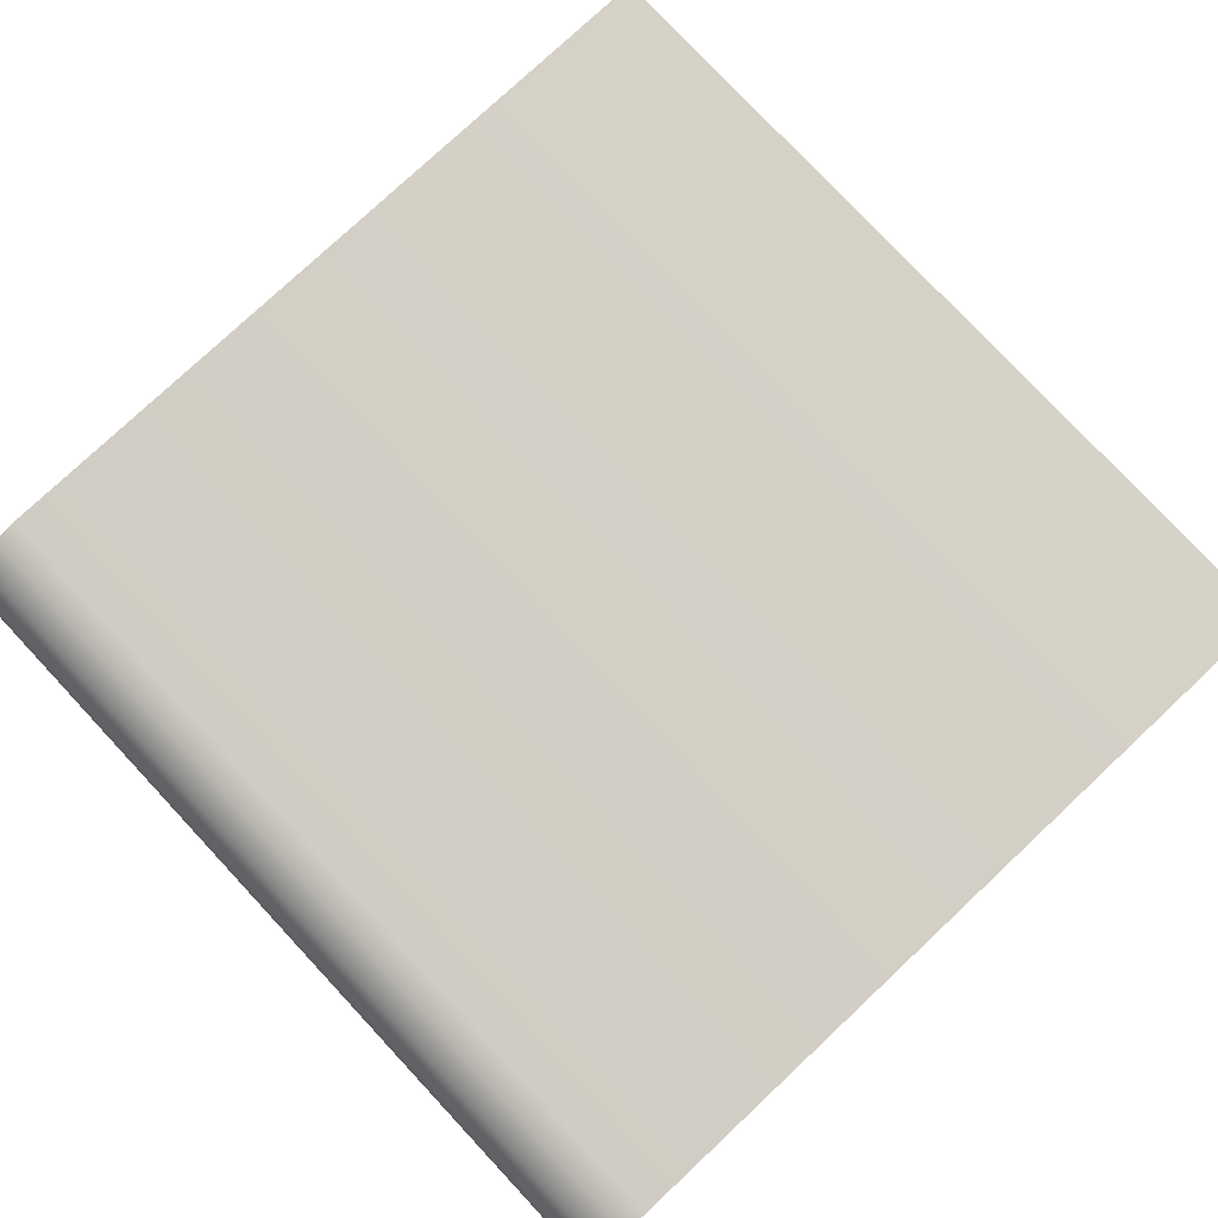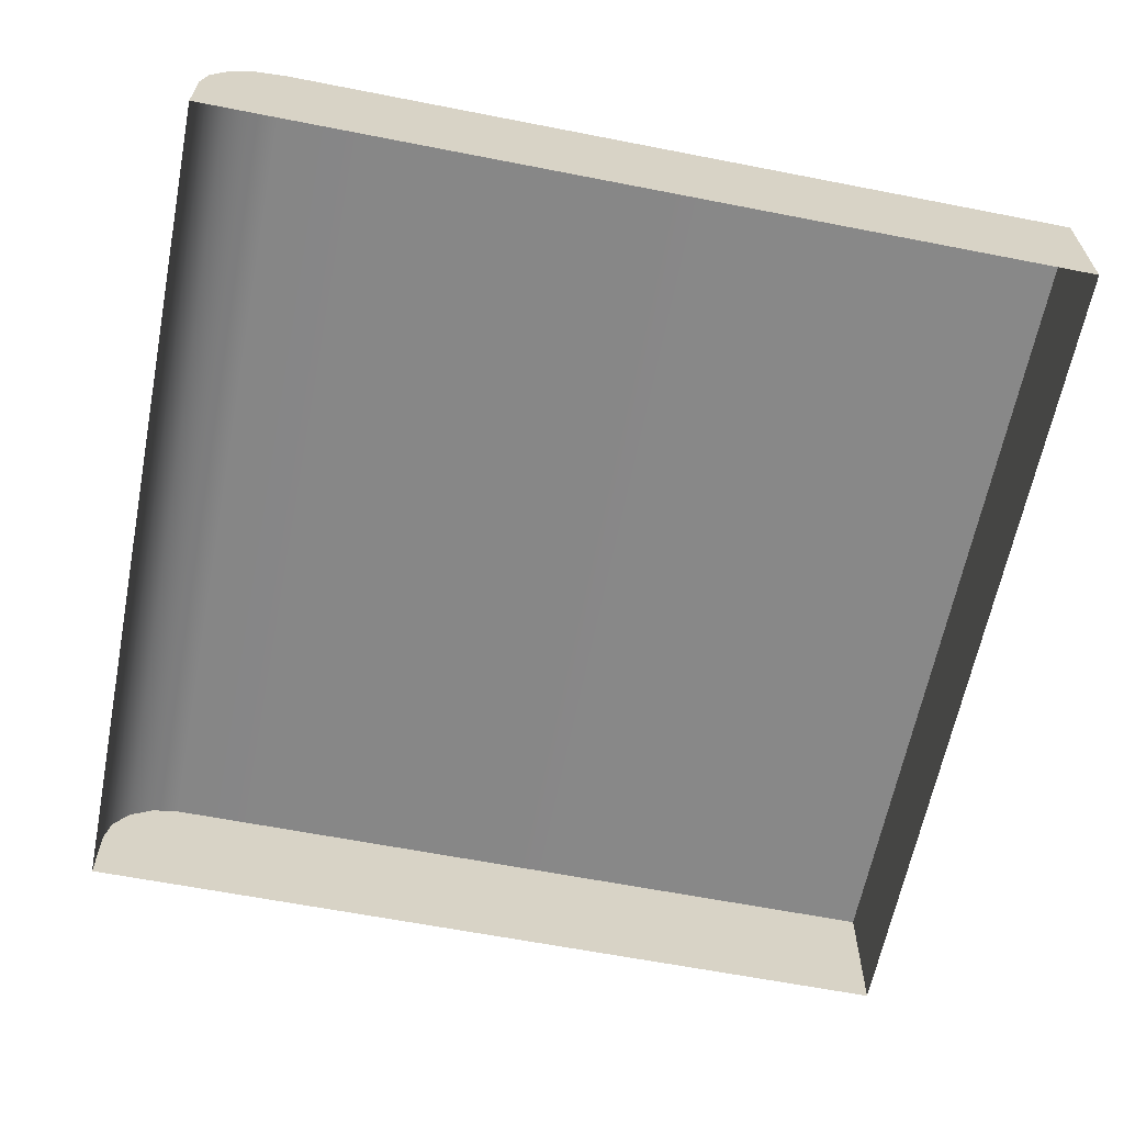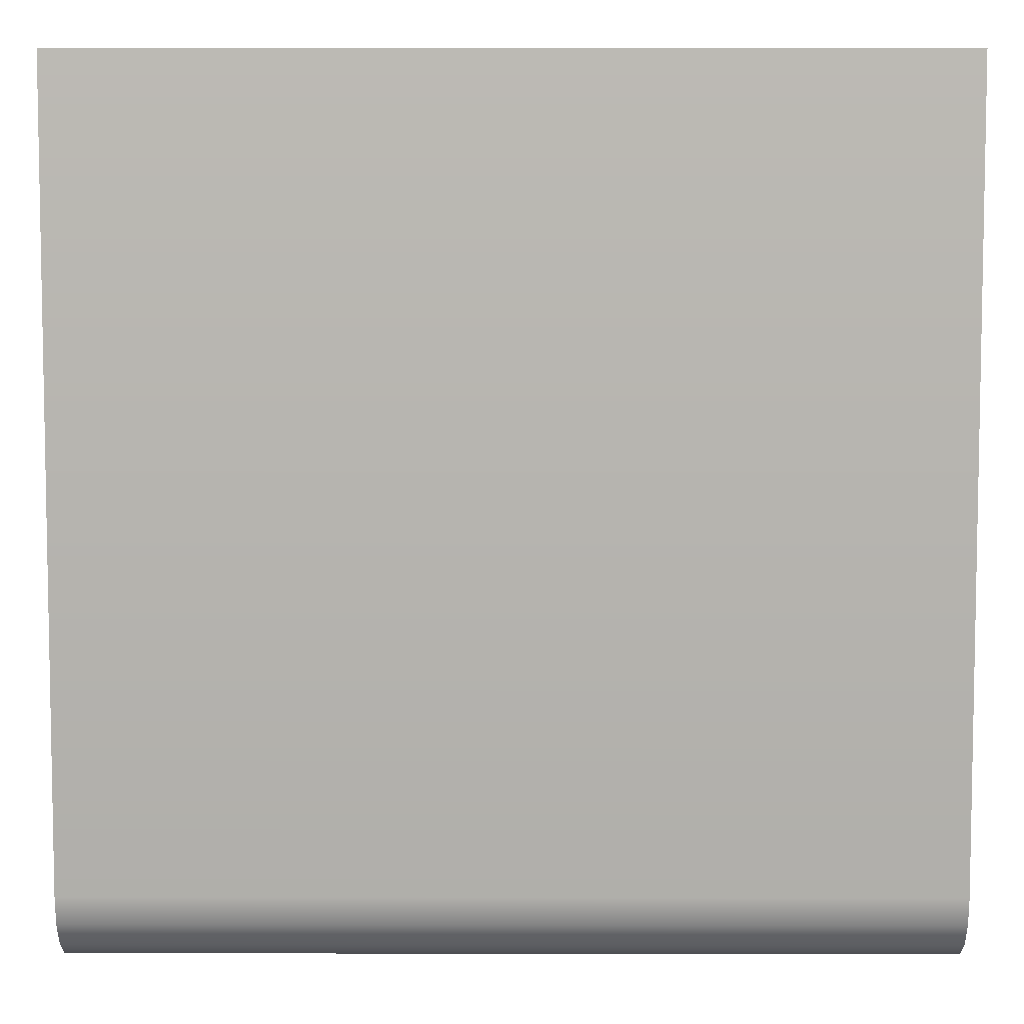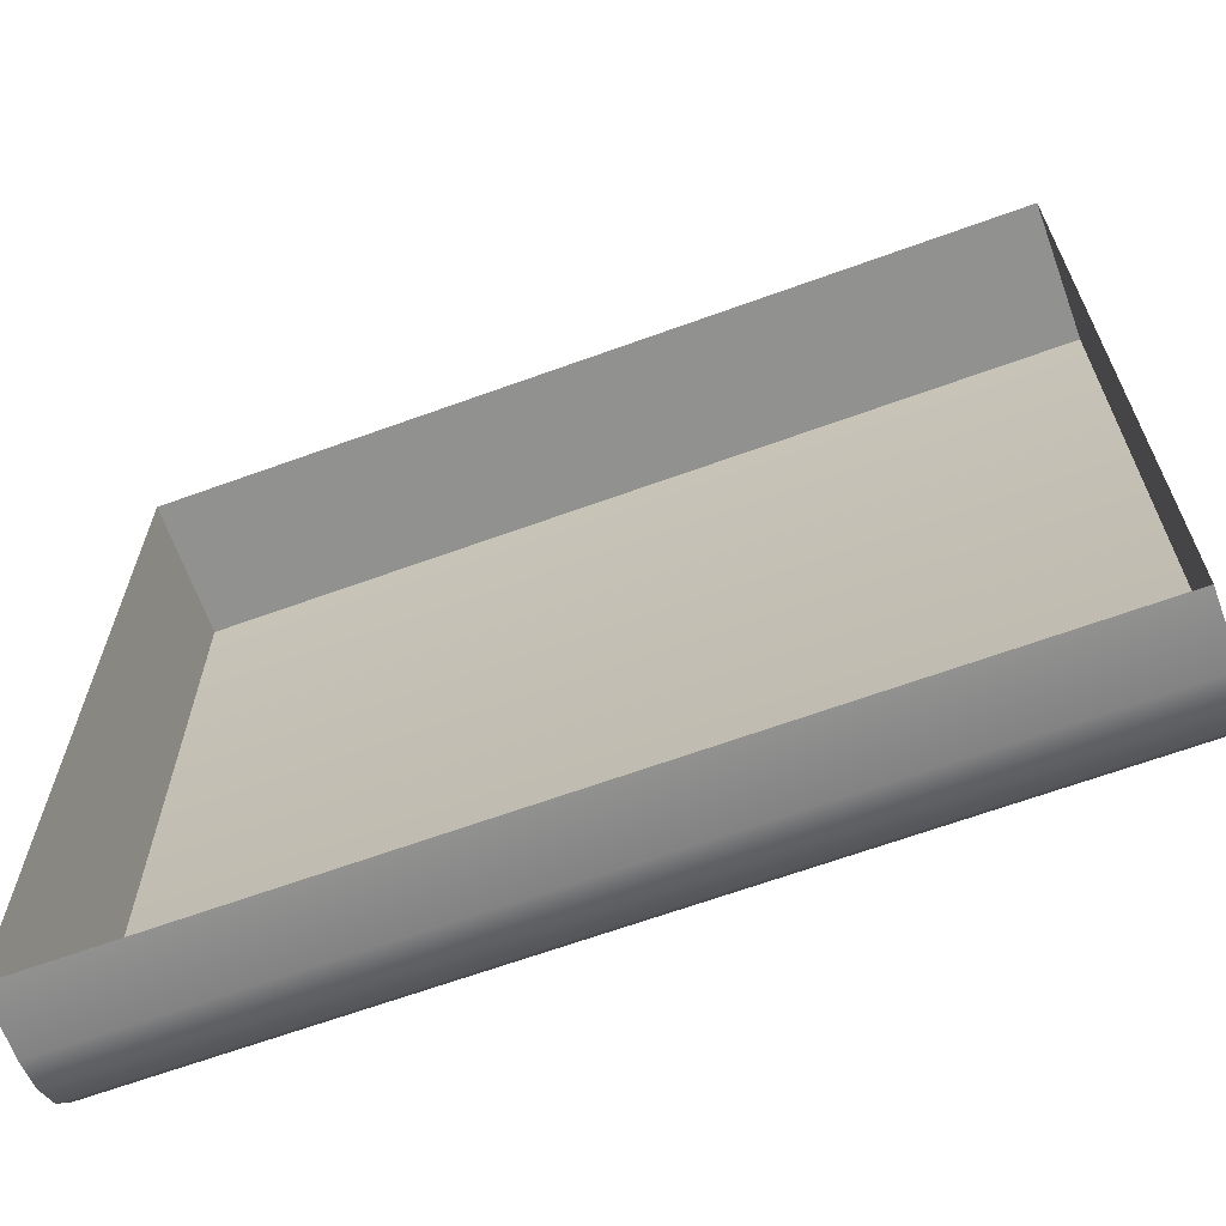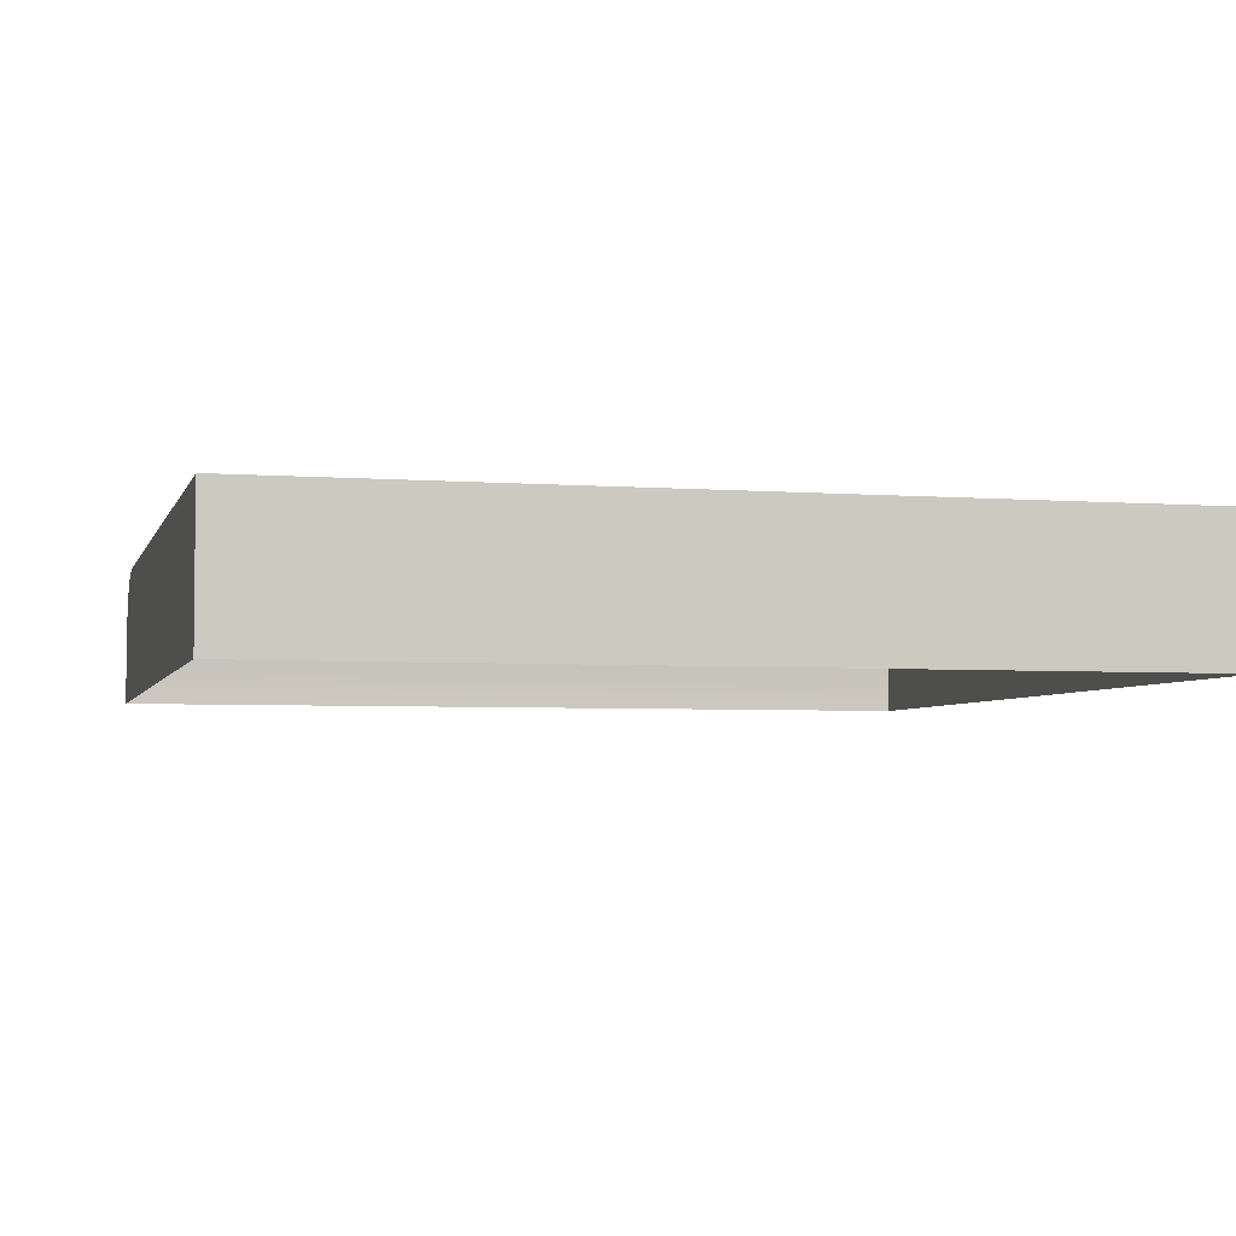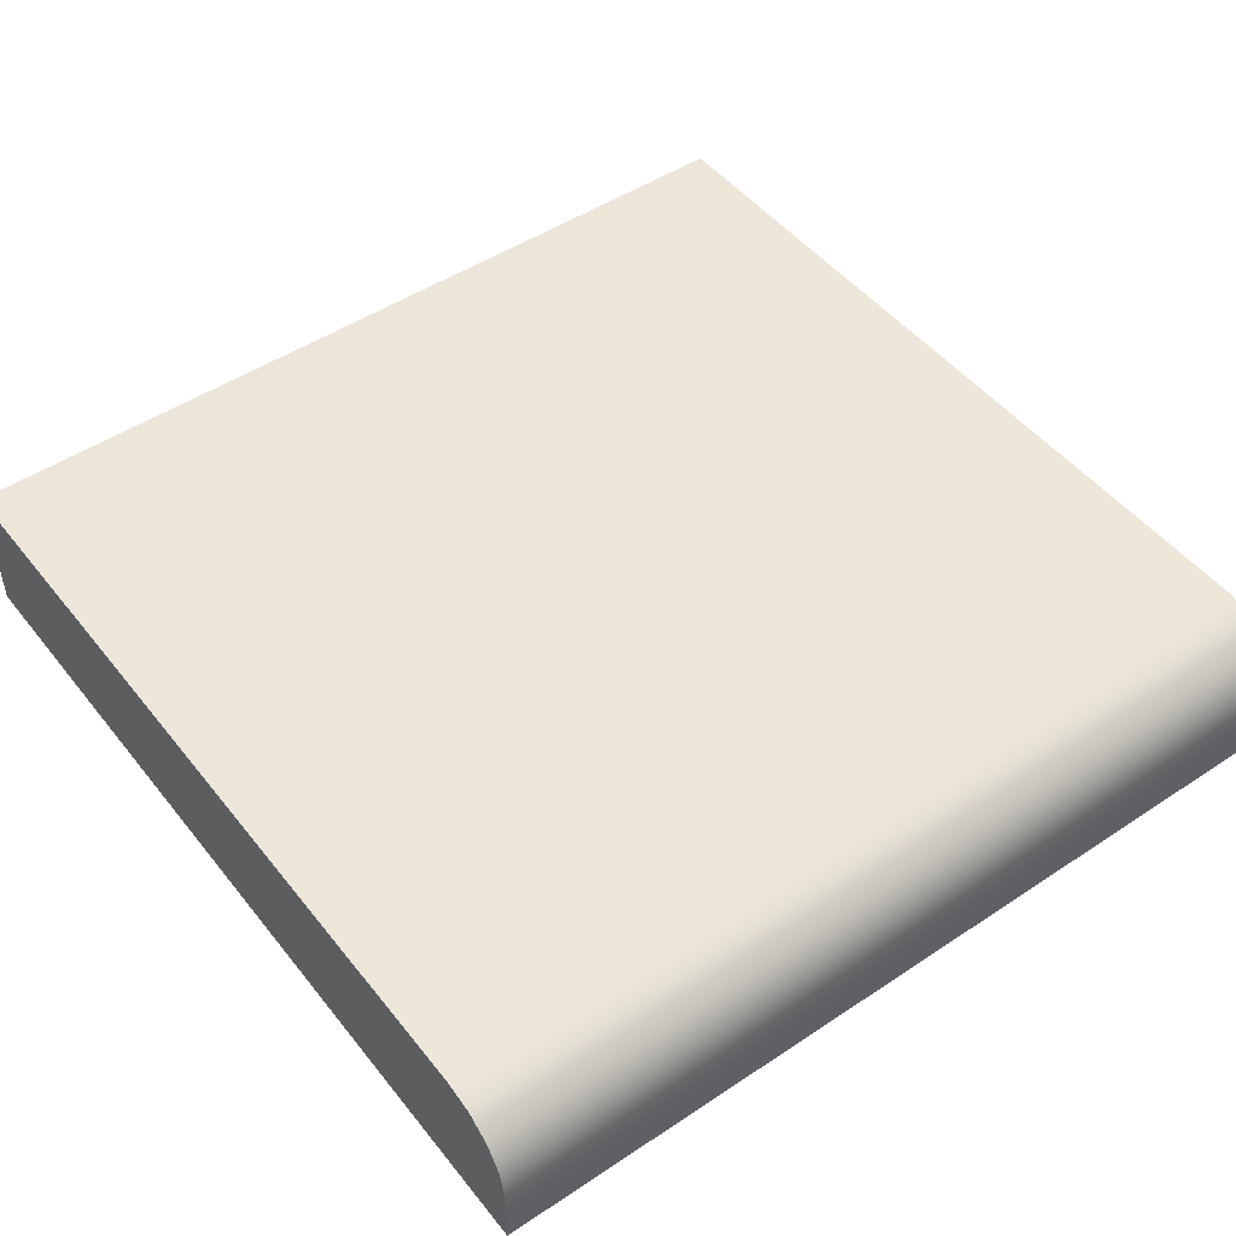
<metadata>
{"format":"obj","ext":"obj","renderer":"f3d","projection":"perspective","resolution":1024,"background":"white","views":[{"elev":78.6,"azim":-133.1,"up":"+Y"},{"elev":-62.9,"azim":-101.2,"up":"+Y"},{"elev":6.4,"azim":-179.7,"up":"+Z"},{"elev":-66.0,"azim":20.0,"up":"+Z"},{"elev":-4.2,"azim":-14.3,"up":"+Y"},{"elev":48.5,"azim":143.4,"up":"+Y"}]}
</metadata>
<code>
o GF_Edge_1_3
v 1 0 -1
v 1 0 1
v 1 0.3187 1
v -1 0 -1
v -1 0 1
v -1 0.3187 1
v 1 0.149 -1
v 1 0.3187 -0.8303
v 1 0.214 -0.9871
v 1 0.269 -0.9503
v 1 0.3058 -0.8952
v -1 0.3187 -0.8303
v -1 0.149 -1
v -1 0.3058 -0.8952
v -1 0.269 -0.9503
v -1 0.214 -0.9871
f 6 3 8 12
f 2 3 6 5
f 1 7 9 10 11 8 3 2
f 5 6 12 14 15 16 13 4
f 12 8 11 14
f 14 11 10 15
f 15 10 9 16
f 16 9 7 13
f 4 13 7 1

</code>
